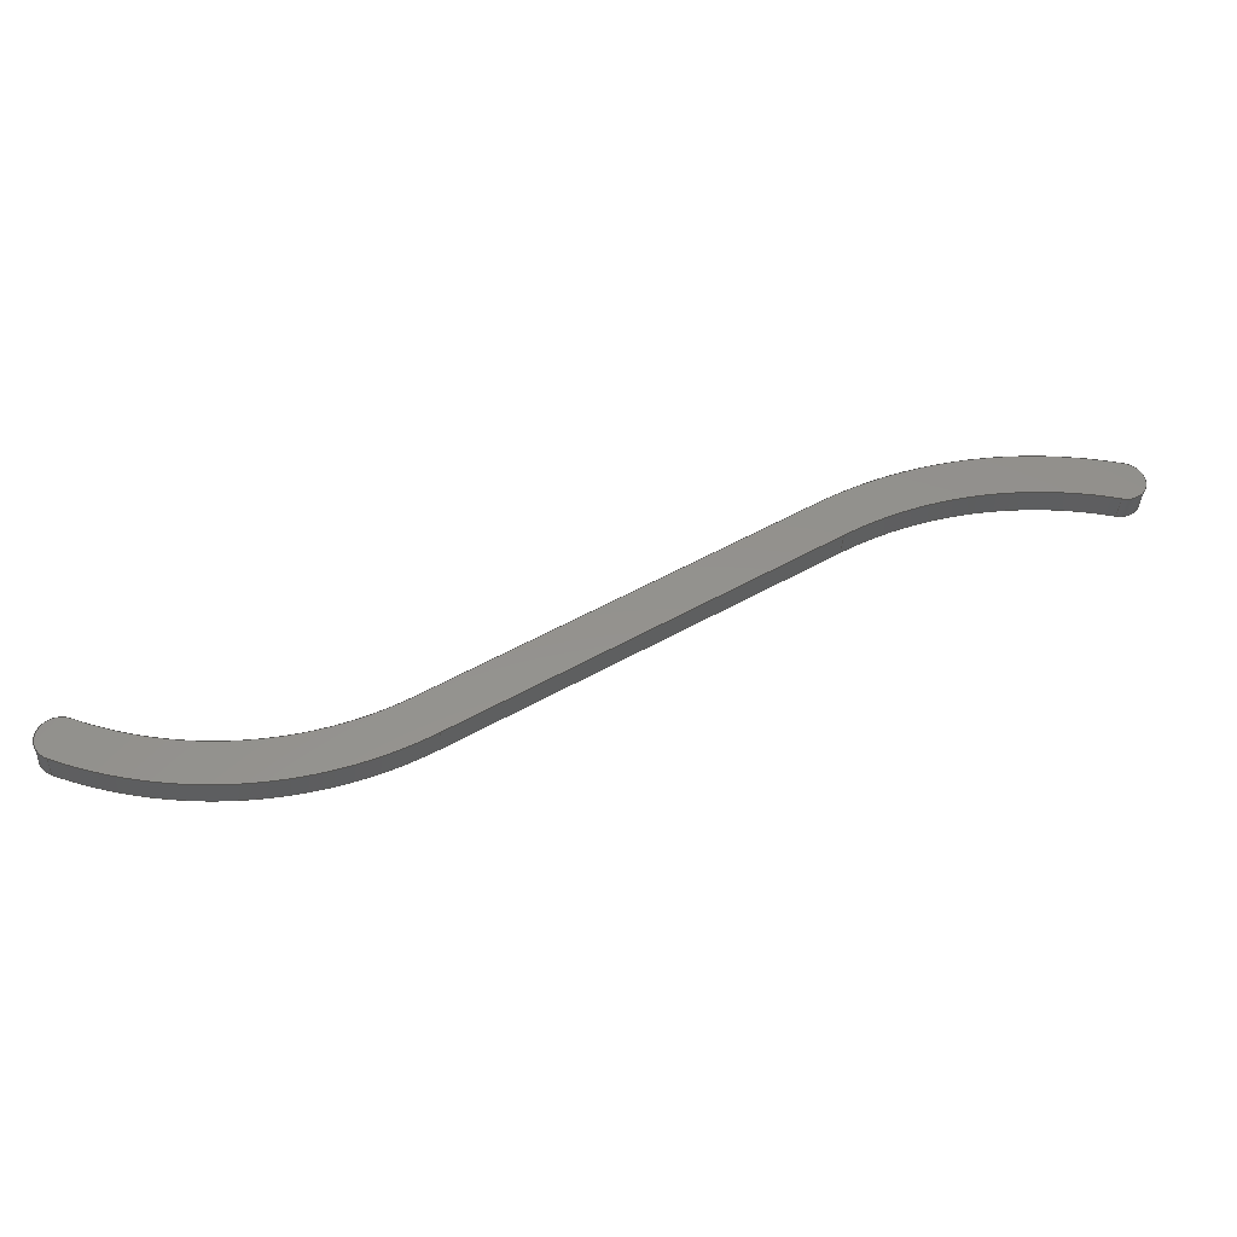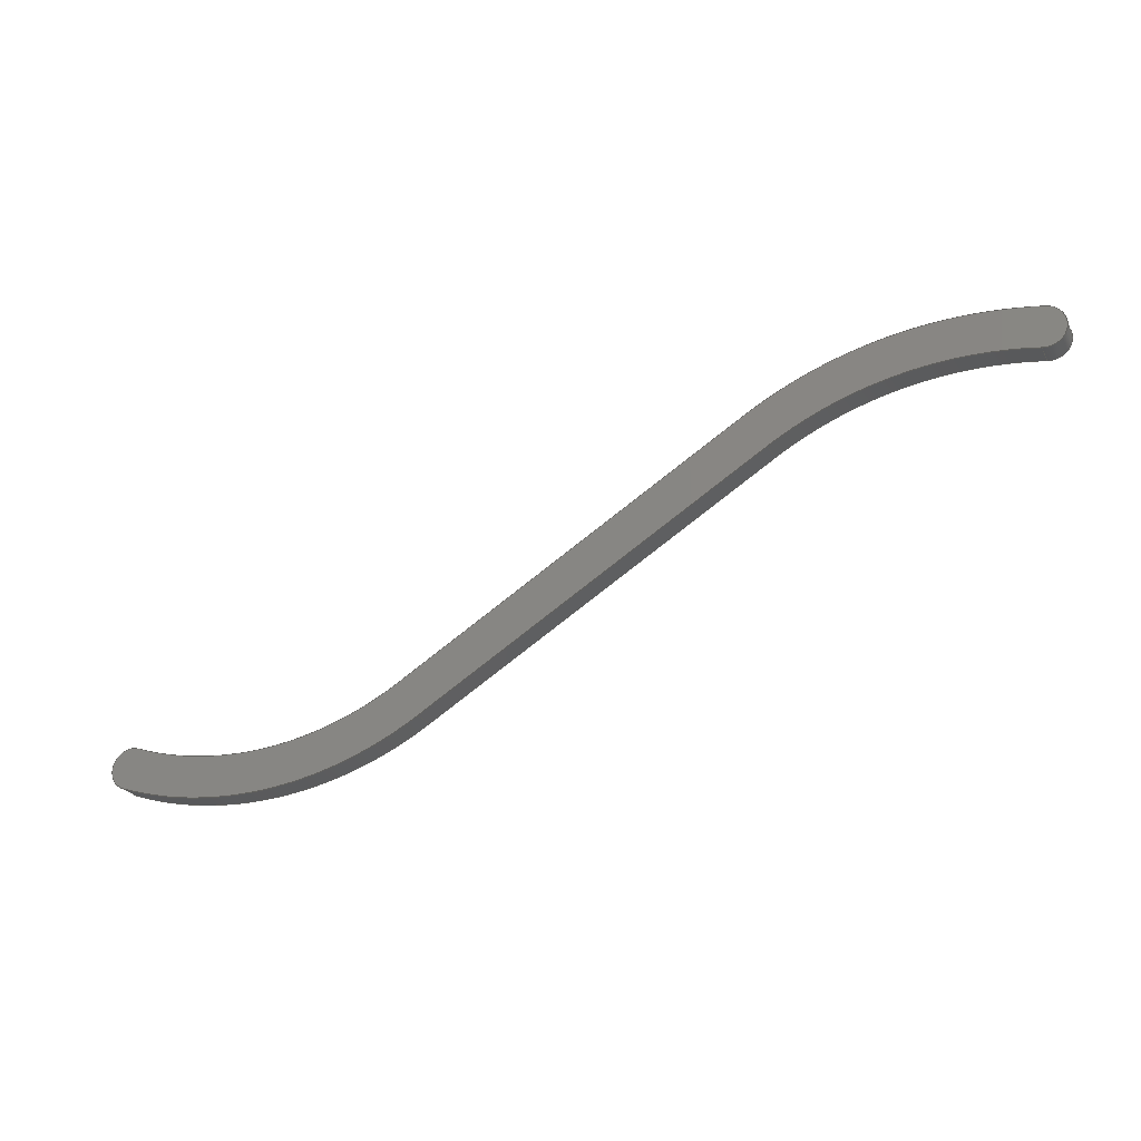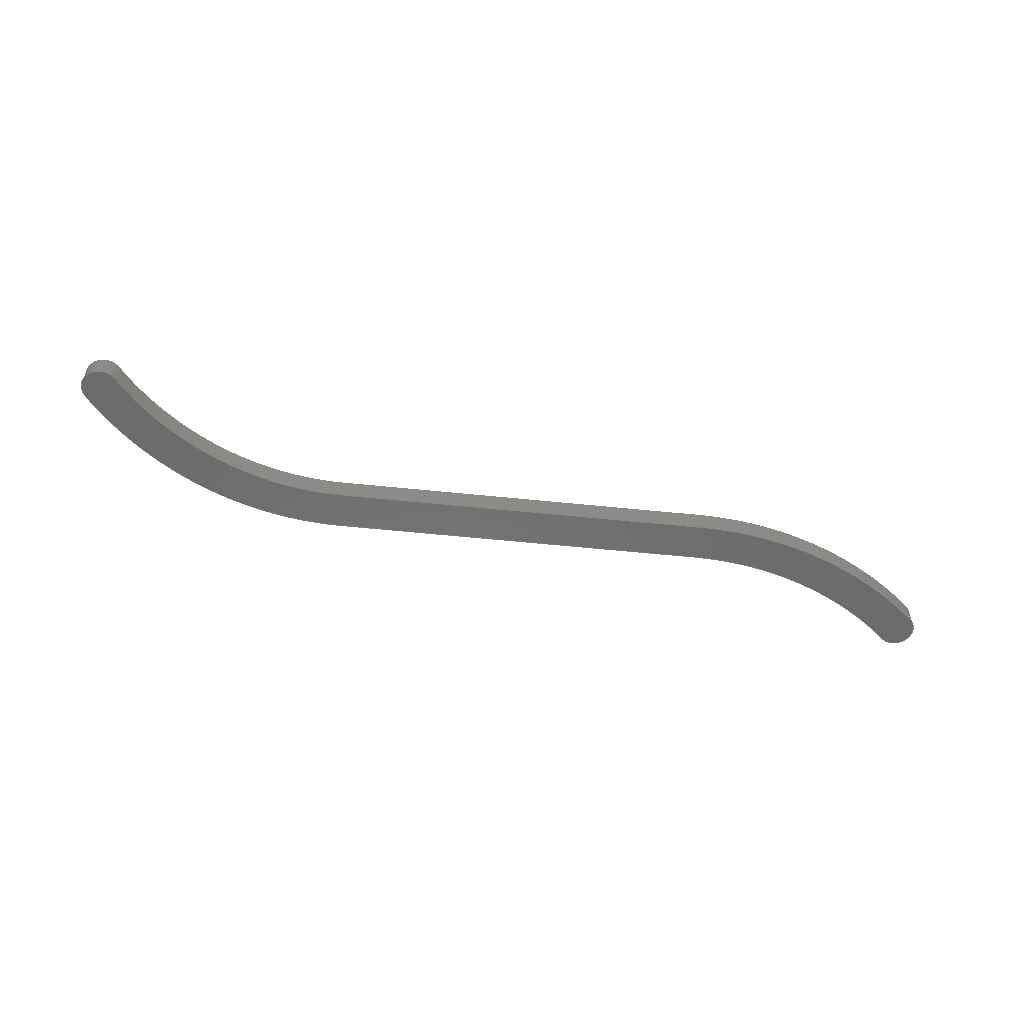
<metadata>
{"format":"step","ext":"step","renderer":"f3d","projection":"perspective","resolution":1024,"background":"white","views":[{"elev":-34.9,"azim":-2.7,"up":"+Z"},{"elev":-23.4,"azim":21.6,"up":"+Z"},{"elev":-57.5,"azim":-38.0,"up":"+Y"}]}
</metadata>
<code>
ISO-10303-21;
DATA;
#1=MECHANICAL_DESIGN_GEOMETRIC_PRESENTATION_REPRESENTATION('',(#4),#318);
#2=SHAPE_REPRESENTATION_RELATIONSHIP('SRR','None',#328,#3);
#3=ADVANCED_BREP_SHAPE_REPRESENTATION('',(#5),#317);
#4=STYLED_ITEM('',(#338),#5);
#5=MANIFOLD_SOLID_BREP('Body1',#170);
#6=CYLINDRICAL_SURFACE('',#192,36);
#7=CYLINDRICAL_SURFACE('',#194,2.025);
#8=CYLINDRICAL_SURFACE('',#196,40.05);
#9=CYLINDRICAL_SURFACE('',#199,31.95);
#10=CYLINDRICAL_SURFACE('',#201,2.025);
#11=CYLINDRICAL_SURFACE('',#203,36);
#12=FACE_OUTER_BOUND('',#22,.T.);
#13=FACE_OUTER_BOUND('',#23,.T.);
#14=FACE_OUTER_BOUND('',#24,.T.);
#15=FACE_OUTER_BOUND('',#25,.T.);
#16=FACE_OUTER_BOUND('',#26,.T.);
#17=FACE_OUTER_BOUND('',#27,.T.);
#18=FACE_OUTER_BOUND('',#28,.T.);
#19=FACE_OUTER_BOUND('',#29,.T.);
#20=FACE_OUTER_BOUND('',#30,.T.);
#21=FACE_OUTER_BOUND('',#31,.T.);
#22=EDGE_LOOP('',(#108,#109,#110,#111,#112,#113,#114,#115));
#23=EDGE_LOOP('',(#116,#117,#118,#119));
#24=EDGE_LOOP('',(#120,#121,#122,#123));
#25=EDGE_LOOP('',(#124,#125,#126,#127));
#26=EDGE_LOOP('',(#128,#129,#130,#131));
#27=EDGE_LOOP('',(#132,#133,#134,#135));
#28=EDGE_LOOP('',(#136,#137,#138,#139));
#29=EDGE_LOOP('',(#140,#141,#142,#143));
#30=EDGE_LOOP('',(#144,#145,#146,#147));
#31=EDGE_LOOP('',(#148,#149,#150,#151,#152,#153,#154,#155));
#32=LINE('',#270,#44);
#33=LINE('',#278,#45);
#34=LINE('',#284,#46);
#35=LINE('',#286,#47);
#36=LINE('',#287,#48);
#37=LINE('',#291,#49);
#38=LINE('',#295,#50);
#39=LINE('',#299,#51);
#40=LINE('',#302,#52);
#41=LINE('',#303,#53);
#42=LINE('',#307,#54);
#43=LINE('',#311,#55);
#44=VECTOR('',#212,0.3937);
#45=VECTOR('',#219,0.3937);
#46=VECTOR('',#226,0.3937);
#47=VECTOR('',#227,0.3937);
#48=VECTOR('',#228,0.3937);
#49=VECTOR('',#233,0.3937);
#50=VECTOR('',#238,0.3937);
#51=VECTOR('',#243,0.3937);
#52=VECTOR('',#246,0.3937);
#53=VECTOR('',#247,0.3937);
#54=VECTOR('',#252,0.3937);
#55=VECTOR('',#257,0.3937);
#56=CIRCLE('',#185,36);
#57=CIRCLE('',#186,36);
#58=CIRCLE('',#187,2.025);
#59=CIRCLE('',#188,40.05);
#60=CIRCLE('',#189,31.95);
#61=CIRCLE('',#190,2.025);
#62=CIRCLE('',#193,36);
#63=CIRCLE('',#195,2.025);
#64=CIRCLE('',#197,40.05);
#65=CIRCLE('',#200,31.95);
#66=CIRCLE('',#202,2.025);
#67=CIRCLE('',#204,36);
#68=VERTEX_POINT('',#266);
#69=VERTEX_POINT('',#267);
#70=VERTEX_POINT('',#269);
#71=VERTEX_POINT('',#271);
#72=VERTEX_POINT('',#273);
#73=VERTEX_POINT('',#275);
#74=VERTEX_POINT('',#277);
#75=VERTEX_POINT('',#279);
#76=VERTEX_POINT('',#283);
#77=VERTEX_POINT('',#285);
#78=VERTEX_POINT('',#289);
#79=VERTEX_POINT('',#293);
#80=VERTEX_POINT('',#297);
#81=VERTEX_POINT('',#301);
#82=VERTEX_POINT('',#305);
#83=VERTEX_POINT('',#309);
#84=EDGE_CURVE('',#68,#69,#56,.T.);
#85=EDGE_CURVE('',#69,#70,#32,.T.);
#86=EDGE_CURVE('',#70,#71,#57,.T.);
#87=EDGE_CURVE('',#71,#72,#58,.T.);
#88=EDGE_CURVE('',#72,#73,#59,.T.);
#89=EDGE_CURVE('',#73,#74,#33,.T.);
#90=EDGE_CURVE('',#74,#75,#60,.T.);
#91=EDGE_CURVE('',#75,#68,#61,.T.);
#92=EDGE_CURVE('',#76,#69,#34,.T.);
#93=EDGE_CURVE('',#77,#76,#35,.T.);
#94=EDGE_CURVE('',#70,#77,#36,.T.);
#95=EDGE_CURVE('',#78,#77,#62,.T.);
#96=EDGE_CURVE('',#71,#78,#37,.T.);
#97=EDGE_CURVE('',#79,#78,#63,.T.);
#98=EDGE_CURVE('',#72,#79,#38,.T.);
#99=EDGE_CURVE('',#80,#79,#64,.T.);
#100=EDGE_CURVE('',#73,#80,#39,.T.);
#101=EDGE_CURVE('',#81,#80,#40,.T.);
#102=EDGE_CURVE('',#74,#81,#41,.T.);
#103=EDGE_CURVE('',#82,#81,#65,.T.);
#104=EDGE_CURVE('',#75,#82,#42,.T.);
#105=EDGE_CURVE('',#83,#82,#66,.T.);
#106=EDGE_CURVE('',#68,#83,#43,.T.);
#107=EDGE_CURVE('',#76,#83,#67,.T.);
#108=ORIENTED_EDGE('',*,*,#84,.T.);
#109=ORIENTED_EDGE('',*,*,#85,.T.);
#110=ORIENTED_EDGE('',*,*,#86,.T.);
#111=ORIENTED_EDGE('',*,*,#87,.T.);
#112=ORIENTED_EDGE('',*,*,#88,.T.);
#113=ORIENTED_EDGE('',*,*,#89,.T.);
#114=ORIENTED_EDGE('',*,*,#90,.T.);
#115=ORIENTED_EDGE('',*,*,#91,.T.);
#116=ORIENTED_EDGE('',*,*,#92,.F.);
#117=ORIENTED_EDGE('',*,*,#93,.F.);
#118=ORIENTED_EDGE('',*,*,#94,.F.);
#119=ORIENTED_EDGE('',*,*,#85,.F.);
#120=ORIENTED_EDGE('',*,*,#94,.T.);
#121=ORIENTED_EDGE('',*,*,#95,.F.);
#122=ORIENTED_EDGE('',*,*,#96,.F.);
#123=ORIENTED_EDGE('',*,*,#86,.F.);
#124=ORIENTED_EDGE('',*,*,#96,.T.);
#125=ORIENTED_EDGE('',*,*,#97,.F.);
#126=ORIENTED_EDGE('',*,*,#98,.F.);
#127=ORIENTED_EDGE('',*,*,#87,.F.);
#128=ORIENTED_EDGE('',*,*,#98,.T.);
#129=ORIENTED_EDGE('',*,*,#99,.F.);
#130=ORIENTED_EDGE('',*,*,#100,.F.);
#131=ORIENTED_EDGE('',*,*,#88,.F.);
#132=ORIENTED_EDGE('',*,*,#100,.T.);
#133=ORIENTED_EDGE('',*,*,#101,.F.);
#134=ORIENTED_EDGE('',*,*,#102,.F.);
#135=ORIENTED_EDGE('',*,*,#89,.F.);
#136=ORIENTED_EDGE('',*,*,#102,.T.);
#137=ORIENTED_EDGE('',*,*,#103,.F.);
#138=ORIENTED_EDGE('',*,*,#104,.F.);
#139=ORIENTED_EDGE('',*,*,#90,.F.);
#140=ORIENTED_EDGE('',*,*,#104,.T.);
#141=ORIENTED_EDGE('',*,*,#105,.F.);
#142=ORIENTED_EDGE('',*,*,#106,.F.);
#143=ORIENTED_EDGE('',*,*,#91,.F.);
#144=ORIENTED_EDGE('',*,*,#106,.T.);
#145=ORIENTED_EDGE('',*,*,#107,.F.);
#146=ORIENTED_EDGE('',*,*,#92,.T.);
#147=ORIENTED_EDGE('',*,*,#84,.F.);
#148=ORIENTED_EDGE('',*,*,#107,.T.);
#149=ORIENTED_EDGE('',*,*,#105,.T.);
#150=ORIENTED_EDGE('',*,*,#103,.T.);
#151=ORIENTED_EDGE('',*,*,#101,.T.);
#152=ORIENTED_EDGE('',*,*,#99,.T.);
#153=ORIENTED_EDGE('',*,*,#97,.T.);
#154=ORIENTED_EDGE('',*,*,#95,.T.);
#155=ORIENTED_EDGE('',*,*,#93,.T.);
#156=PLANE('',#184);
#157=PLANE('',#191);
#158=PLANE('',#198);
#159=PLANE('',#205);
#160=ADVANCED_FACE('',(#12),#156,.F.);
#161=ADVANCED_FACE('',(#13),#157,.T.);
#162=ADVANCED_FACE('',(#14),#6,.F.);
#163=ADVANCED_FACE('',(#15),#7,.T.);
#164=ADVANCED_FACE('',(#16),#8,.T.);
#165=ADVANCED_FACE('',(#17),#158,.T.);
#166=ADVANCED_FACE('',(#18),#9,.F.);
#167=ADVANCED_FACE('',(#19),#10,.T.);
#168=ADVANCED_FACE('',(#20),#11,.T.);
#169=ADVANCED_FACE('',(#21),#159,.T.);
#170=CLOSED_SHELL('',(#160,#161,#162,#163,#164,#165,#166,#167,#168,#169));
#171=DERIVED_UNIT_ELEMENT(#173,1);
#172=DERIVED_UNIT_ELEMENT(#322,3);
#173=(
MASS_UNIT()
NAMED_UNIT(*)
SI_UNIT(.KILO.,.GRAM.)
);
#174=DERIVED_UNIT((#171,#172));
#175=MEASURE_REPRESENTATION_ITEM('density measure',
POSITIVE_RATIO_MEASURE(7850),#174);
#176=PROPERTY_DEFINITION_REPRESENTATION(#181,#178);
#177=PROPERTY_DEFINITION_REPRESENTATION(#182,#179);
#178=REPRESENTATION('material name',(#180),#317);
#179=REPRESENTATION('density',(#175),#317);
#180=DESCRIPTIVE_REPRESENTATION_ITEM('Steel','Steel');
#181=PROPERTY_DEFINITION('material property','material name',#330);
#182=PROPERTY_DEFINITION('material property','density of part',#330);
#183=AXIS2_PLACEMENT_3D('placement',#264,#206,#207);
#184=AXIS2_PLACEMENT_3D('',#265,#208,#209);
#185=AXIS2_PLACEMENT_3D('',#268,#210,#211);
#186=AXIS2_PLACEMENT_3D('',#272,#213,#214);
#187=AXIS2_PLACEMENT_3D('',#274,#215,#216);
#188=AXIS2_PLACEMENT_3D('',#276,#217,#218);
#189=AXIS2_PLACEMENT_3D('',#280,#220,#221);
#190=AXIS2_PLACEMENT_3D('',#281,#222,#223);
#191=AXIS2_PLACEMENT_3D('',#282,#224,#225);
#192=AXIS2_PLACEMENT_3D('',#288,#229,#230);
#193=AXIS2_PLACEMENT_3D('',#290,#231,#232);
#194=AXIS2_PLACEMENT_3D('',#292,#234,#235);
#195=AXIS2_PLACEMENT_3D('',#294,#236,#237);
#196=AXIS2_PLACEMENT_3D('',#296,#239,#240);
#197=AXIS2_PLACEMENT_3D('',#298,#241,#242);
#198=AXIS2_PLACEMENT_3D('',#300,#244,#245);
#199=AXIS2_PLACEMENT_3D('',#304,#248,#249);
#200=AXIS2_PLACEMENT_3D('',#306,#250,#251);
#201=AXIS2_PLACEMENT_3D('',#308,#253,#254);
#202=AXIS2_PLACEMENT_3D('',#310,#255,#256);
#203=AXIS2_PLACEMENT_3D('',#312,#258,#259);
#204=AXIS2_PLACEMENT_3D('',#313,#260,#261);
#205=AXIS2_PLACEMENT_3D('',#314,#262,#263);
#206=DIRECTION('axis',(0,0,1));
#207=DIRECTION('refdir',(1,0,0));
#208=DIRECTION('center_axis',(0,1,0));
#209=DIRECTION('ref_axis',(1,0,0));
#210=DIRECTION('center_axis',(0,-1,0));
#211=DIRECTION('ref_axis',(0.5283,0,-0.8491));
#212=DIRECTION('',(0.8491,0,0.5283));
#213=DIRECTION('center_axis',(0,1,0));
#214=DIRECTION('ref_axis',(-0.5283,0,0.8491));
#215=DIRECTION('center_axis',(0,-1,0));
#216=DIRECTION('ref_axis',(0.1667,0,0.986));
#217=DIRECTION('center_axis',(0,-1,0));
#218=DIRECTION('ref_axis',(-0.5283,0,0.8491));
#219=DIRECTION('',(-0.8491,0,-0.5283));
#220=DIRECTION('center_axis',(0,1,0));
#221=DIRECTION('ref_axis',(0.5283,0,-0.8491));
#222=DIRECTION('center_axis',(0,-1,0));
#223=DIRECTION('ref_axis',(-0.3333,0,-0.9428));
#224=DIRECTION('center_axis',(0.5283,0,-0.8491));
#225=DIRECTION('ref_axis',(-0.8491,0,-0.5283));
#226=DIRECTION('',(0,-1,0));
#227=DIRECTION('',(-0.8491,0,-0.5283));
#228=DIRECTION('',(0,1,0));
#229=DIRECTION('center_axis',(0,1,0));
#230=DIRECTION('ref_axis',(-0.5283,0,0.8491));
#231=DIRECTION('center_axis',(0,-1,0));
#232=DIRECTION('ref_axis',(-0.5283,0,0.8491));
#233=DIRECTION('',(0,1,0));
#234=DIRECTION('center_axis',(0,1,0));
#235=DIRECTION('ref_axis',(0.1667,0,0.986));
#236=DIRECTION('center_axis',(0,1,0));
#237=DIRECTION('ref_axis',(0.1667,0,0.986));
#238=DIRECTION('',(0,1,0));
#239=DIRECTION('center_axis',(0,1,0));
#240=DIRECTION('ref_axis',(-0.5283,0,0.8491));
#241=DIRECTION('center_axis',(0,1,0));
#242=DIRECTION('ref_axis',(-0.5283,0,0.8491));
#243=DIRECTION('',(0,1,0));
#244=DIRECTION('center_axis',(-0.5283,0,0.8491));
#245=DIRECTION('ref_axis',(0.8491,0,0.5283));
#246=DIRECTION('',(0.8491,0,0.5283));
#247=DIRECTION('',(0,1,0));
#248=DIRECTION('center_axis',(0,1,0));
#249=DIRECTION('ref_axis',(0.5283,0,-0.8491));
#250=DIRECTION('center_axis',(0,-1,0));
#251=DIRECTION('ref_axis',(0.5283,0,-0.8491));
#252=DIRECTION('',(0,1,0));
#253=DIRECTION('center_axis',(0,1,0));
#254=DIRECTION('ref_axis',(-0.3333,0,-0.9428));
#255=DIRECTION('center_axis',(0,1,0));
#256=DIRECTION('ref_axis',(-0.3333,0,-0.9428));
#257=DIRECTION('',(0,1,0));
#258=DIRECTION('center_axis',(0,1,0));
#259=DIRECTION('ref_axis',(0.5283,0,-0.8491));
#260=DIRECTION('center_axis',(0,1,0));
#261=DIRECTION('ref_axis',(0.5283,0,-0.8491));
#262=DIRECTION('center_axis',(0,1,0));
#263=DIRECTION('ref_axis',(1,0,0));
#264=CARTESIAN_POINT('',(0,0,0));
#265=CARTESIAN_POINT('Origin',(33.51,-1.25,-17.98));
#266=CARTESIAN_POINT('',(-12,-1.25,-33.94));
#267=CARTESIAN_POINT('',(19.02,-1.25,-30.57));
#268=CARTESIAN_POINT('Origin',(0,-1.25,0));
#269=CARTESIAN_POINT('',(52.98,-1.25,-9.434));
#270=CARTESIAN_POINT('',(19.02,-1.25,-30.57));
#271=CARTESIAN_POINT('',(78,-1.25,-4.504));
#272=CARTESIAN_POINT('Origin',(72,-1.25,-40));
#273=CARTESIAN_POINT('',(78.67,-1.25,-0.5102));
#274=CARTESIAN_POINT('Origin',(78.34,-1.25,-2.507));
#275=CARTESIAN_POINT('',(50.84,-1.25,-5.995));
#276=CARTESIAN_POINT('Origin',(72,-1.25,-40));
#277=CARTESIAN_POINT('',(16.88,-1.25,-27.13));
#278=CARTESIAN_POINT('',(16.88,-1.25,-27.13));
#279=CARTESIAN_POINT('',(-10.65,-1.25,-30.12));
#280=CARTESIAN_POINT('Origin',(0,-1.25,0));
#281=CARTESIAN_POINT('Origin',(-11.33,-1.25,-32.03));
#282=CARTESIAN_POINT('Origin',(52.98,0,-9.434));
#283=CARTESIAN_POINT('',(19.02,1.25,-30.57));
#284=CARTESIAN_POINT('',(19.02,0,-30.57));
#285=CARTESIAN_POINT('',(52.98,1.25,-9.434));
#286=CARTESIAN_POINT('',(19.02,1.25,-30.57));
#287=CARTESIAN_POINT('',(52.98,0,-9.434));
#288=CARTESIAN_POINT('Origin',(72,0,-40));
#289=CARTESIAN_POINT('',(78,1.25,-4.504));
#290=CARTESIAN_POINT('Origin',(72,1.25,-40));
#291=CARTESIAN_POINT('',(78,0,-4.504));
#292=CARTESIAN_POINT('Origin',(78.34,0,-2.507));
#293=CARTESIAN_POINT('',(78.67,1.25,-0.5102));
#294=CARTESIAN_POINT('Origin',(78.34,1.25,-2.507));
#295=CARTESIAN_POINT('',(78.67,0,-0.5102));
#296=CARTESIAN_POINT('Origin',(72,0,-40));
#297=CARTESIAN_POINT('',(50.84,1.25,-5.995));
#298=CARTESIAN_POINT('Origin',(72,1.25,-40));
#299=CARTESIAN_POINT('',(50.84,0,-5.995));
#300=CARTESIAN_POINT('Origin',(16.88,0,-27.13));
#301=CARTESIAN_POINT('',(16.88,1.25,-27.13));
#302=CARTESIAN_POINT('',(16.88,1.25,-27.13));
#303=CARTESIAN_POINT('',(16.88,0,-27.13));
#304=CARTESIAN_POINT('Origin',(0,0,0));
#305=CARTESIAN_POINT('',(-10.65,1.25,-30.12));
#306=CARTESIAN_POINT('Origin',(0,1.25,0));
#307=CARTESIAN_POINT('',(-10.65,0,-30.12));
#308=CARTESIAN_POINT('Origin',(-11.33,0,-32.03));
#309=CARTESIAN_POINT('',(-12,1.25,-33.94));
#310=CARTESIAN_POINT('Origin',(-11.33,1.25,-32.03));
#311=CARTESIAN_POINT('',(-12,0,-33.94));
#312=CARTESIAN_POINT('Origin',(0,0,0));
#313=CARTESIAN_POINT('Origin',(0,1.25,0));
#314=CARTESIAN_POINT('Origin',(33.51,1.25,-17.98));
#315=UNCERTAINTY_MEASURE_WITH_UNIT(LENGTH_MEASURE(0.0003937),
#320,'DISTANCE_ACCURACY_VALUE',
'Maximum model space distance between geometric entities at asserted c
onnectivities');
#316=UNCERTAINTY_MEASURE_WITH_UNIT(LENGTH_MEASURE(0.0003937),
#320,'DISTANCE_ACCURACY_VALUE',
'Maximum model space distance between geometric entities at asserted c
onnectivities');
#317=(
GEOMETRIC_REPRESENTATION_CONTEXT(3)
GLOBAL_UNCERTAINTY_ASSIGNED_CONTEXT((#315))
GLOBAL_UNIT_ASSIGNED_CONTEXT((#320,#324,#325))
REPRESENTATION_CONTEXT('','3D')
);
#318=(
GEOMETRIC_REPRESENTATION_CONTEXT(3)
GLOBAL_UNCERTAINTY_ASSIGNED_CONTEXT((#316))
GLOBAL_UNIT_ASSIGNED_CONTEXT((#320,#324,#325))
REPRESENTATION_CONTEXT('','3D')
);
#319=DIMENSIONAL_EXPONENTS(1,0,0,0,0,0,0);
#320=(
CONVERSION_BASED_UNIT('inch',#323)
LENGTH_UNIT()
NAMED_UNIT(#319)
);
#321=(
LENGTH_UNIT()
NAMED_UNIT(*)
SI_UNIT(.MILLI.,.METRE.)
);
#322=(
LENGTH_UNIT()
NAMED_UNIT(*)
SI_UNIT($,.METRE.)
);
#323=LENGTH_MEASURE_WITH_UNIT(LENGTH_MEASURE(25.4),#321);
#324=(
NAMED_UNIT(*)
PLANE_ANGLE_UNIT()
SI_UNIT($,.RADIAN.)
);
#325=(
NAMED_UNIT(*)
SI_UNIT($,.STERADIAN.)
SOLID_ANGLE_UNIT()
);
#326=SHAPE_DEFINITION_REPRESENTATION(#327,#328);
#327=PRODUCT_DEFINITION_SHAPE('',$,#330);
#328=SHAPE_REPRESENTATION('',(#183),#317);
#329=PRODUCT_DEFINITION_CONTEXT('part definition',#334,'design');
#330=PRODUCT_DEFINITION('Leg','Leg',#331,#329);
#331=PRODUCT_DEFINITION_FORMATION('',$,#336);
#332=PRODUCT_RELATED_PRODUCT_CATEGORY('Leg','Leg',(#336));
#333=APPLICATION_PROTOCOL_DEFINITION('international standard',
'automotive_design',2009,#334);
#334=APPLICATION_CONTEXT(
'Core Data for Automotive Mechanical Design Process');
#335=PRODUCT_CONTEXT('part definition',#334,'mechanical');
#336=PRODUCT('Leg','Leg',$,(#335));
#337=PRESENTATION_STYLE_ASSIGNMENT((#339));
#338=PRESENTATION_STYLE_ASSIGNMENT((#340));
#339=SURFACE_STYLE_USAGE(.BOTH.,#341);
#340=SURFACE_STYLE_USAGE(.BOTH.,#342);
#341=SURFACE_SIDE_STYLE('',(#343));
#342=SURFACE_SIDE_STYLE('',(#344));
#343=SURFACE_STYLE_FILL_AREA(#345);
#344=SURFACE_STYLE_FILL_AREA(#346);
#345=FILL_AREA_STYLE('Steel - Satin',(#347));
#346=FILL_AREA_STYLE('Oak - Semigloss',(#348));
#347=FILL_AREA_STYLE_COLOUR('Steel - Satin',#349);
#348=FILL_AREA_STYLE_COLOUR('Oak - Semigloss',#350);
#349=COLOUR_RGB('Steel - Satin',0.6275,0.6275,0.6275);
#350=COLOUR_RGB('Oak - Semigloss',0,0,0);
ENDSEC;
END-ISO-10303-21;

</code>
